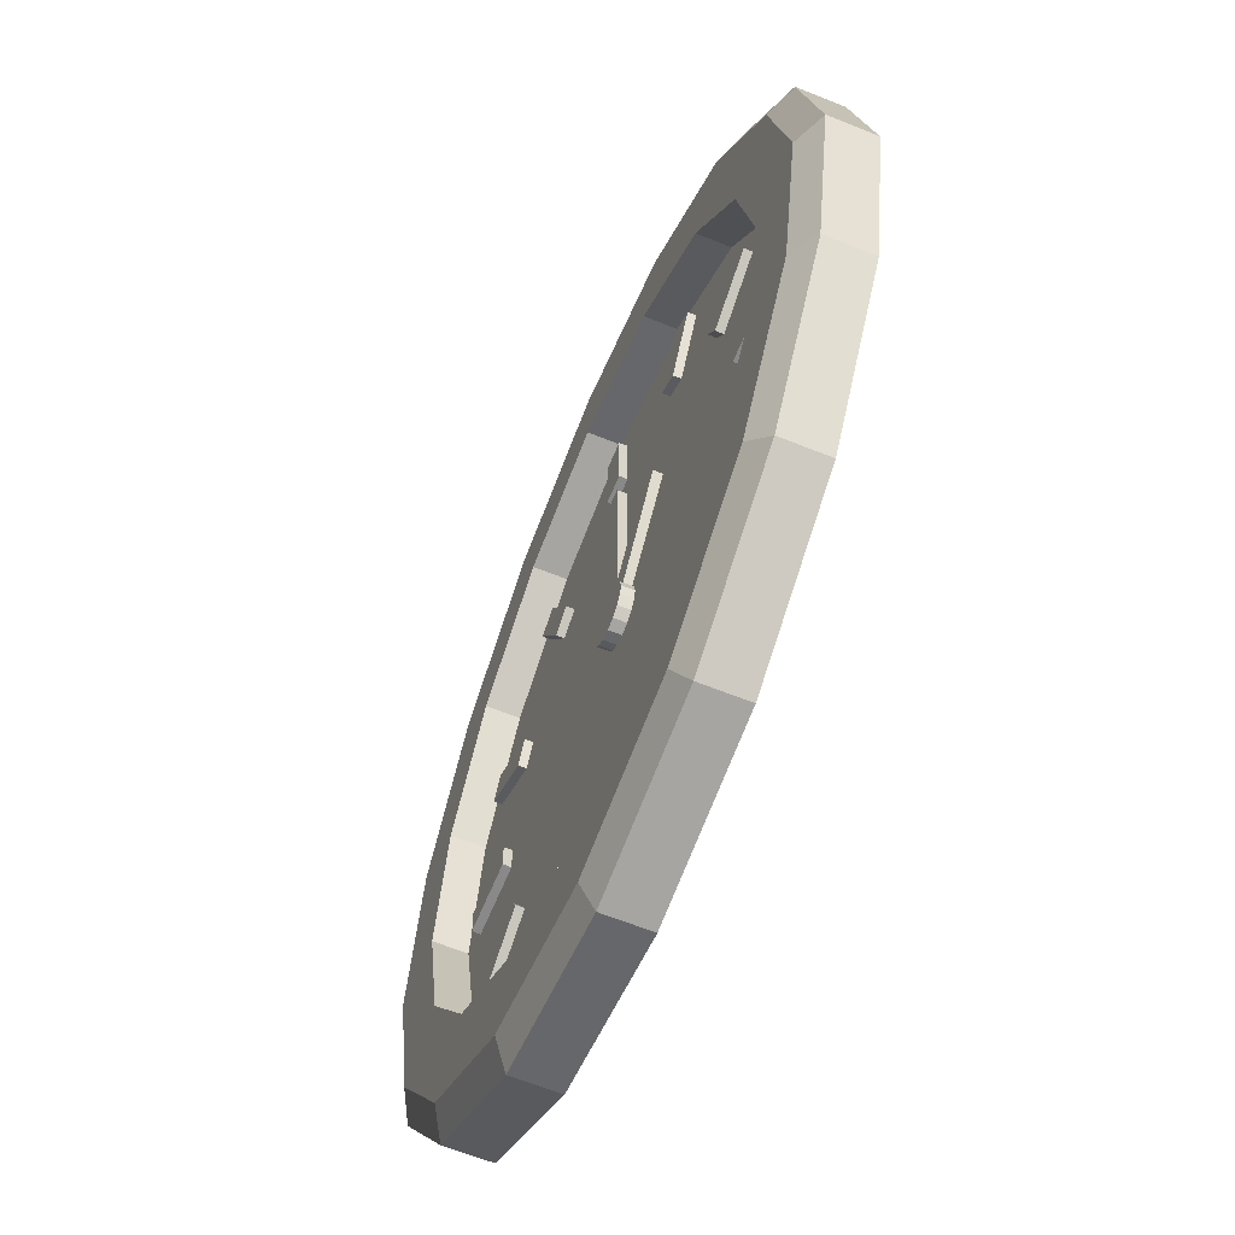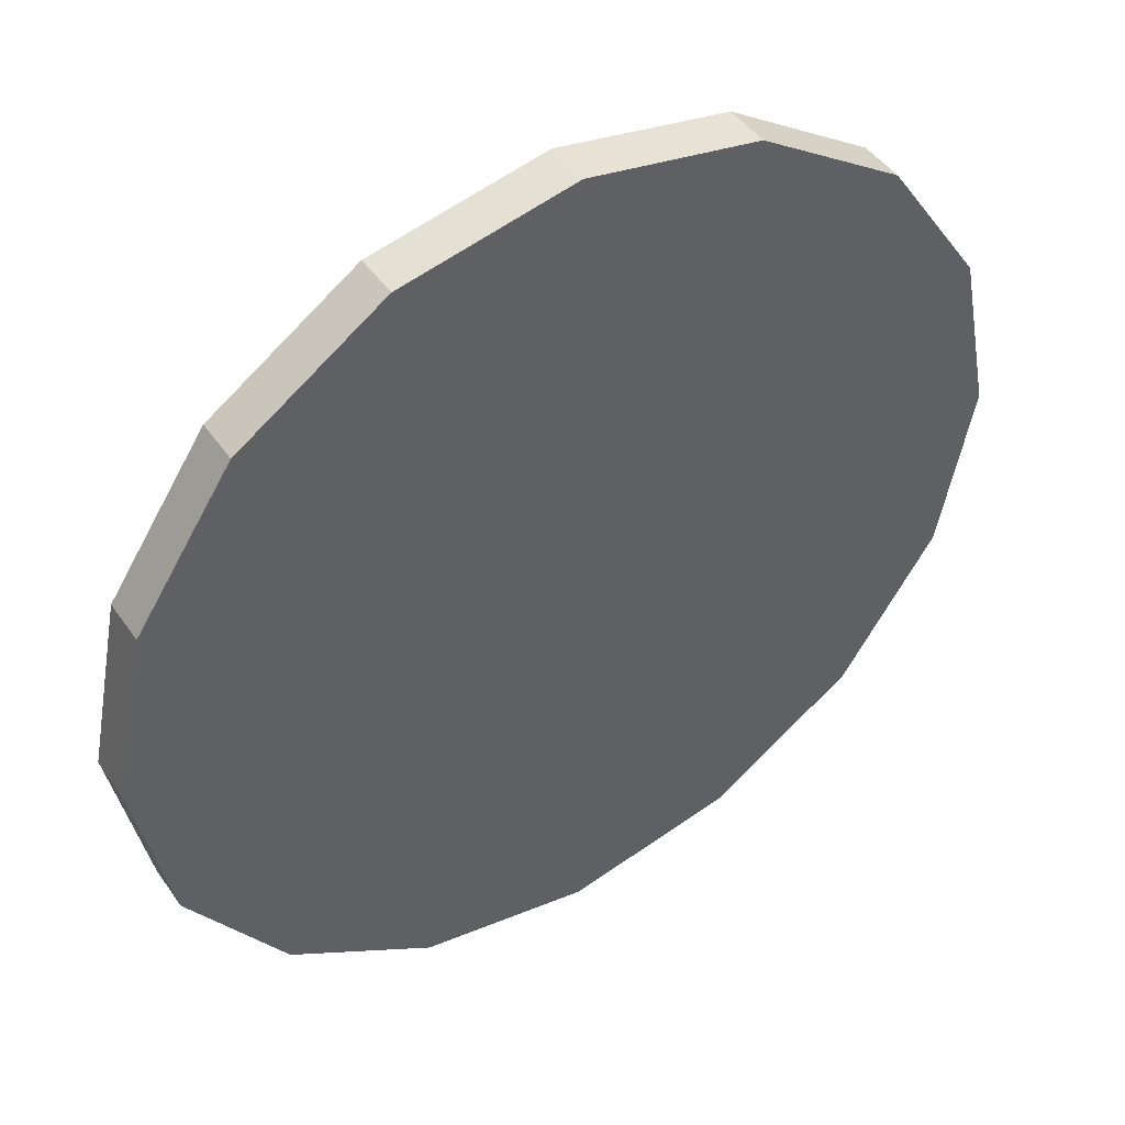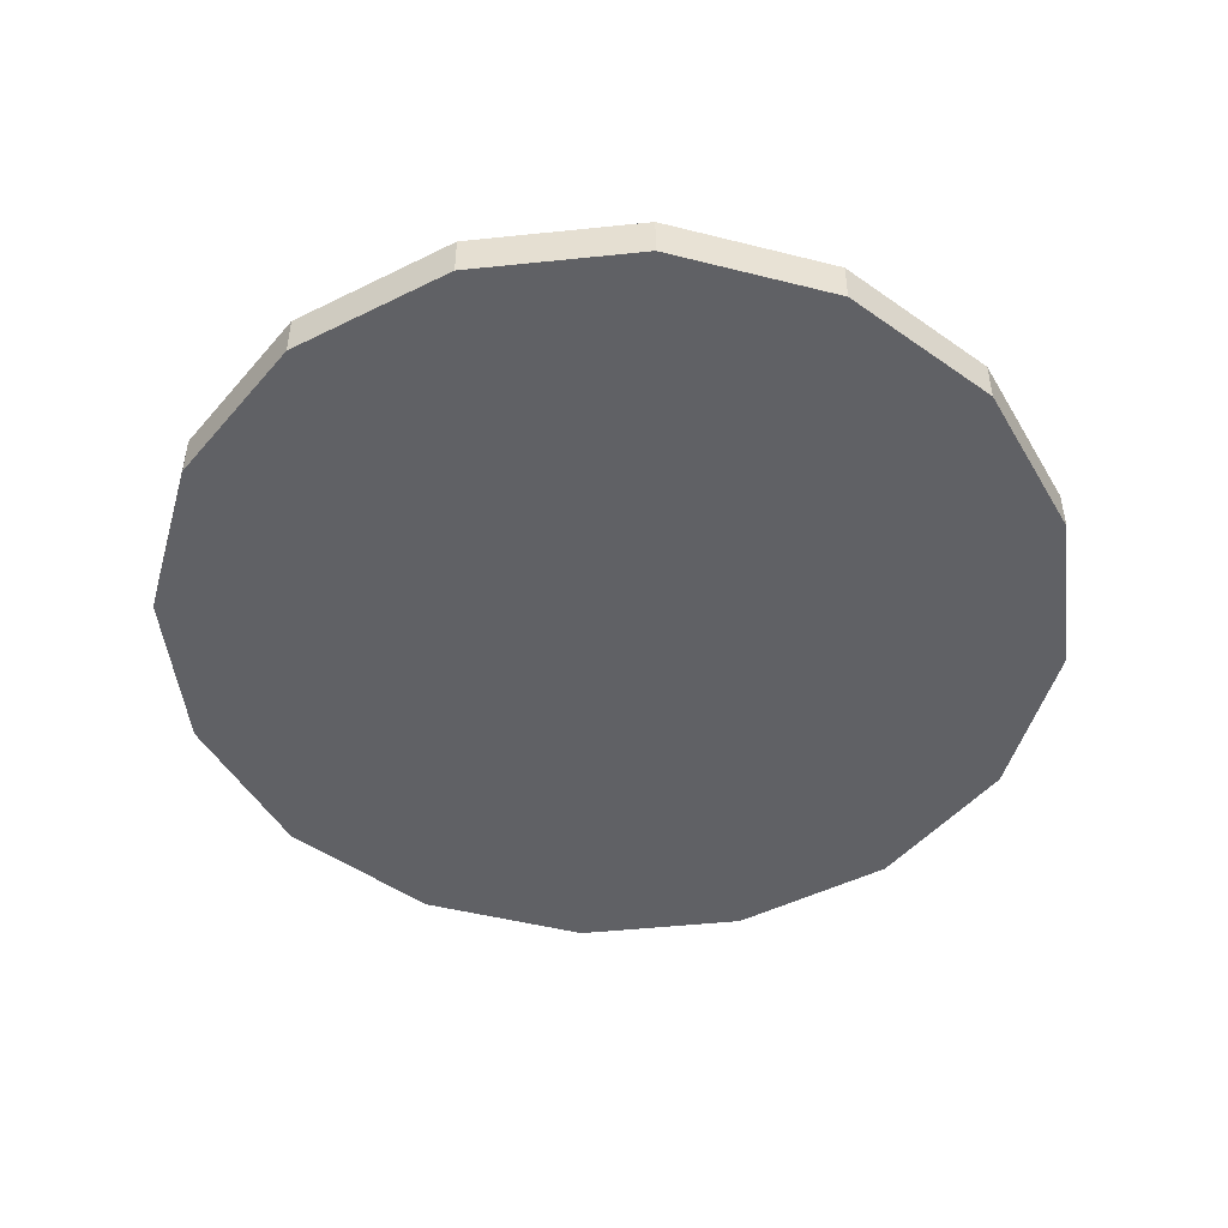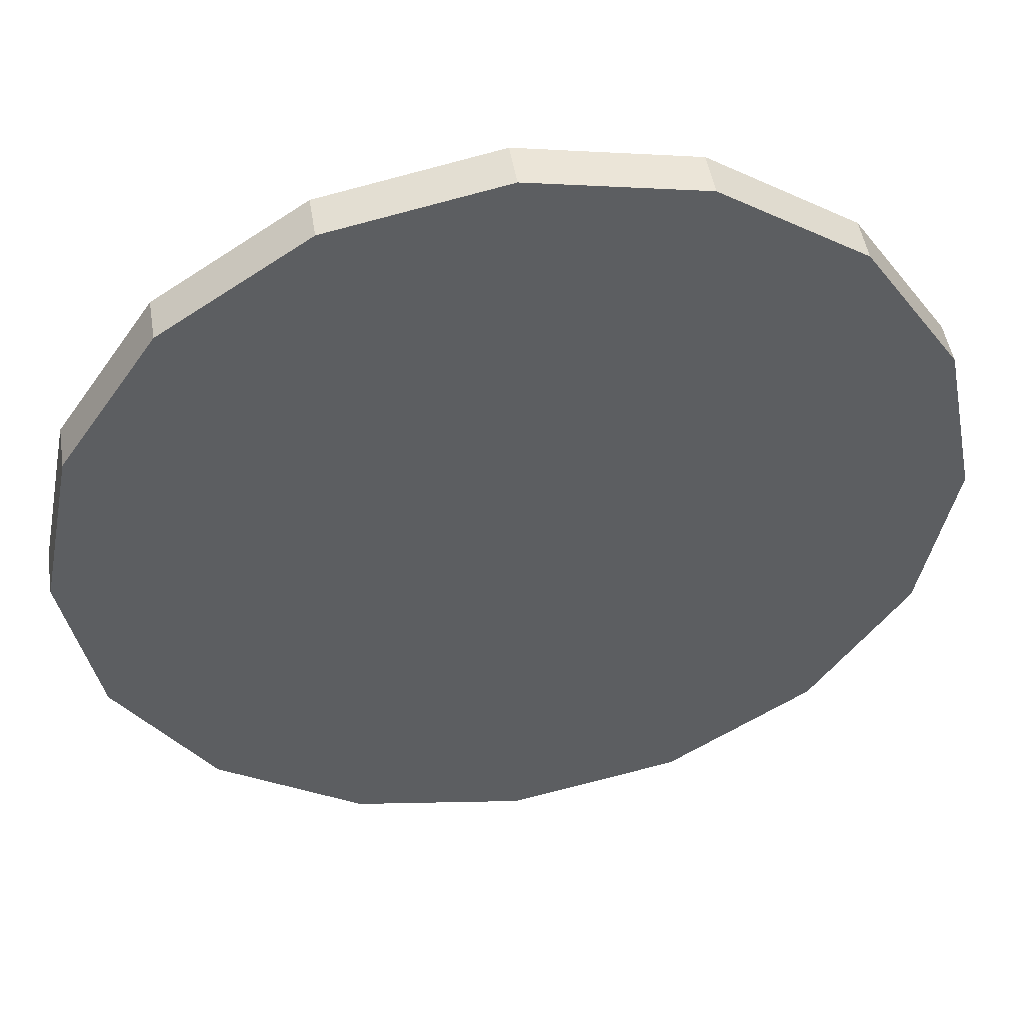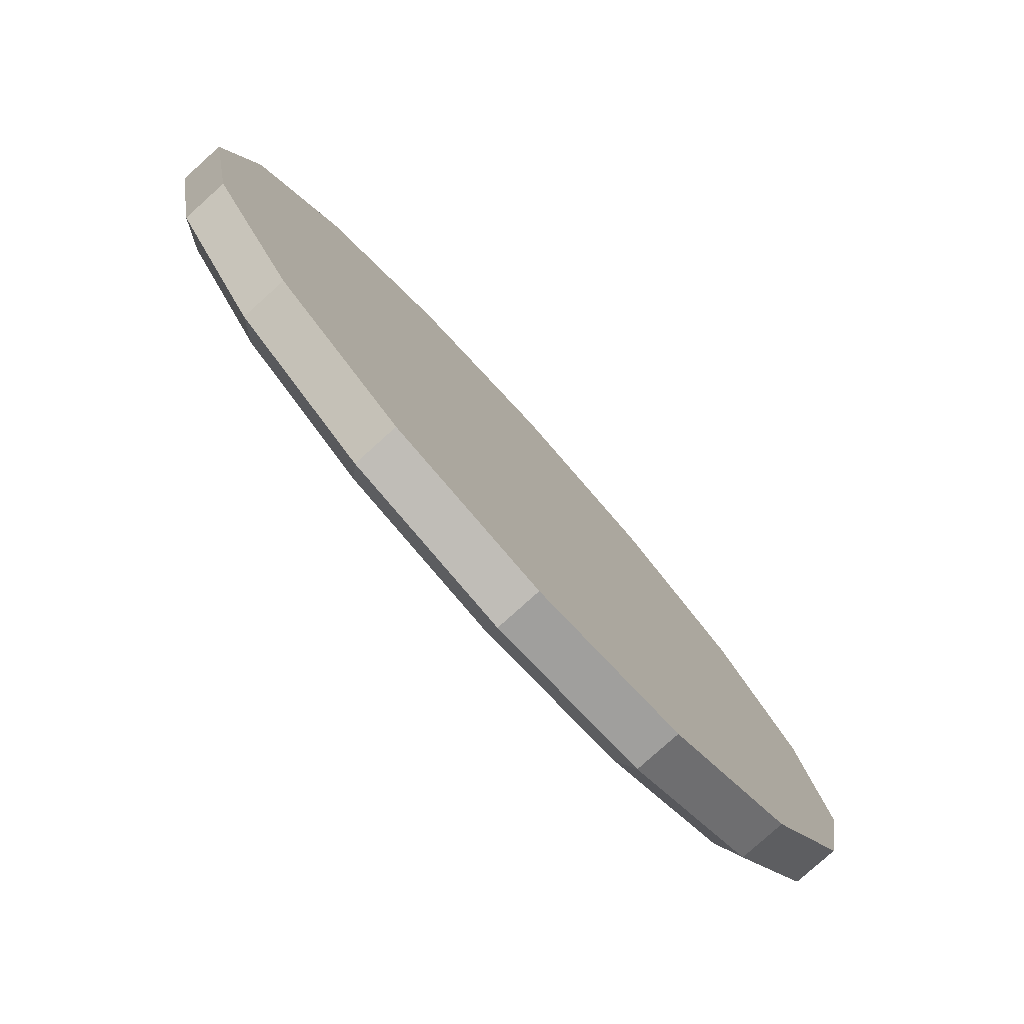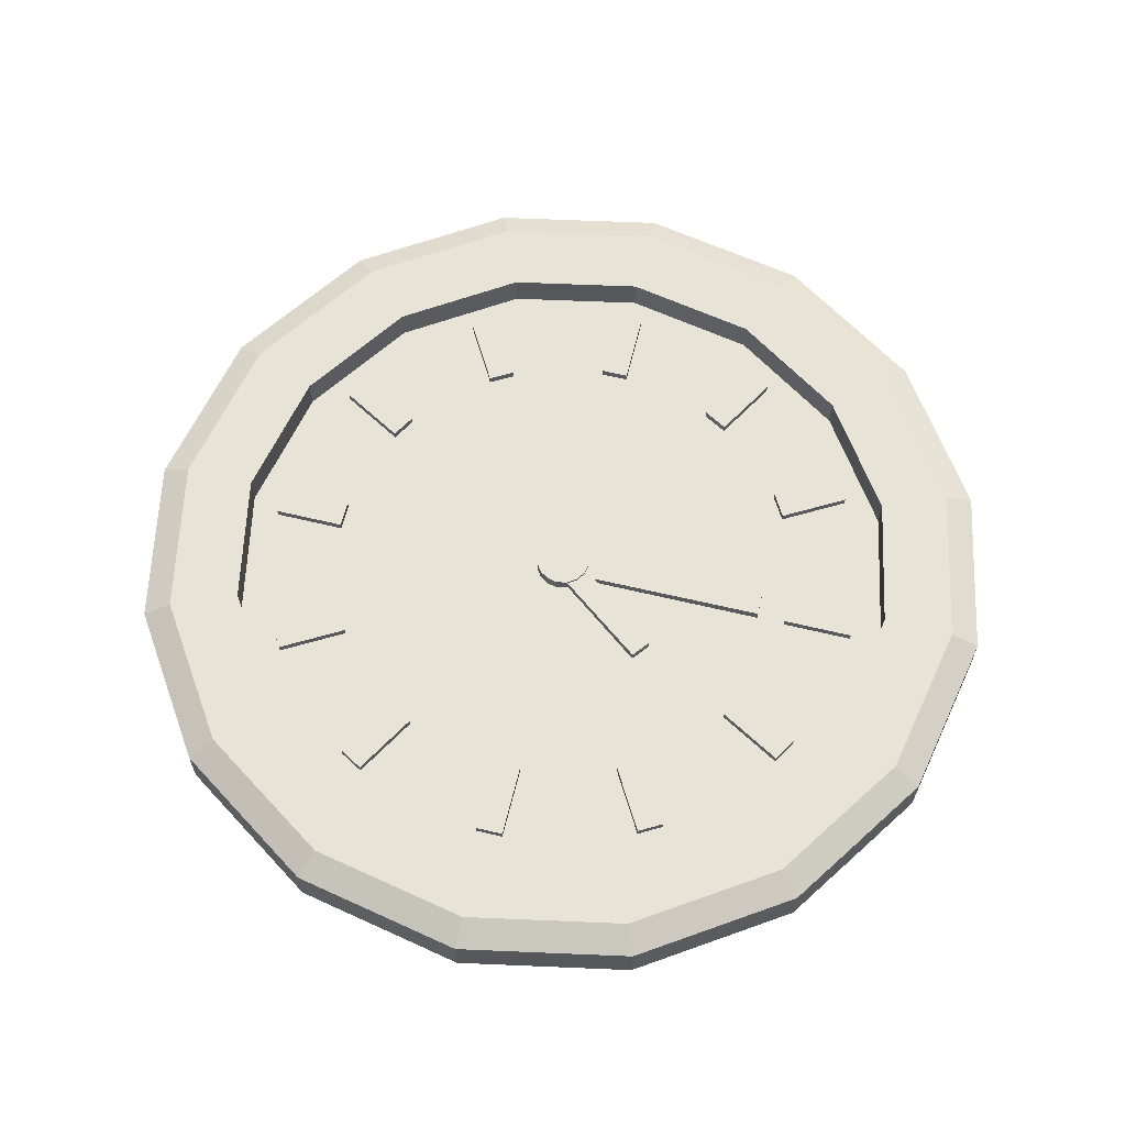
<metadata>
{"format":"obj","ext":"obj","renderer":"f3d","projection":"perspective","resolution":1024,"background":"white","views":[{"elev":-62.9,"azim":67.8,"up":"+Y"},{"elev":46.1,"azim":147.2,"up":"+Y"},{"elev":-47.9,"azim":130.4,"up":"+Z"},{"elev":48.6,"azim":170.7,"up":"+Y"},{"elev":-79.4,"azim":132.0,"up":"+Y"},{"elev":62.7,"azim":103.7,"up":"+Z"}]}
</metadata>
<code>
o Analog_clock_Circle.001
v 0 10 0.4983
v -1.913 9.619 0.4983
v -3.536 8.536 0.4983
v -4.619 6.913 0.4983
v -5 5 0.4983
v -4.619 3.087 0.4983
v -3.536 1.464 0.4983
v -1.913 0.3806 0.4983
v -1e-06 -0 0.4983
v 1.913 0.3806 0.4983
v 3.536 1.464 0.4983
v 4.619 3.087 0.4983
v 5 5 0.4983
v 4.619 6.913 0.4983
v 3.536 8.536 0.4983
v 1.913 9.619 0.4983
v -0 8.879 0.4983
v -1.484 8.583 0.4983
v -2.743 7.743 0.4983
v -3.583 6.484 0.4983
v -3.879 5 0.4983
v -3.583 3.516 0.4983
v -2.743 2.257 0.4983
v -1.484 1.417 0.4983
v -1e-06 1.121 0.4983
v 1.484 1.417 0.4983
v 2.743 2.257 0.4983
v 3.583 3.516 0.4983
v 3.879 5 0.4983
v 3.583 6.484 0.4983
v 2.743 7.743 0.4983
v 1.484 8.583 0.4983
v -0 5 0.4983
v 3.536 8.536 0.7811
v 4.619 6.913 0.7811
v 5 5 0.7811
v 4.619 3.087 0.7811
v 3.536 1.464 0.7811
v 1.913 0.3806 0.7811
v -1e-06 -0 0.7811
v -1.913 0.3806 0.7811
v -3.536 1.464 0.7811
v -4.619 3.087 0.7811
v -5 5 0.7811
v -4.619 6.913 0.7811
v -3.536 8.536 0.7811
v 0 10 0.7811
v -1.913 9.619 0.7811
v 1.913 9.619 0.7811
v -1.484 8.583 0.7811
v -0 8.879 0.7811
v -2.743 7.743 0.7811
v -3.583 6.484 0.7811
v -3.879 5 0.7811
v -3.583 3.516 0.7811
v -2.743 2.257 0.7811
v -1.484 1.417 0.7811
v -1e-06 1.121 0.7811
v 1.484 1.417 0.7811
v 2.743 2.257 0.7811
v 3.583 3.516 0.7811
v 3.879 5 0.7811
v 3.583 6.484 0.7811
v 2.743 7.743 0.7811
v 1.484 8.583 0.7811
v -0 5 0.7811
v 1.484 8.583 1.152
v 2.743 7.743 1.152
v 3.583 6.484 1.152
v 3.879 5 1.152
v 3.583 3.516 1.152
v 2.743 2.257 1.152
v 1.484 1.417 1.152
v -1e-06 1.121 1.152
v -1.484 1.417 1.152
v -2.743 2.257 1.152
v -3.583 3.516 1.152
v -3.879 5 1.152
v -3.583 6.484 1.152
v -2.743 7.743 1.152
v -1.484 8.583 1.152
v -0 8.879 1.152
v -0.1534 8.534 0.7748
v 0.1534 8.534 0.7748
v -1.9 7.984 0.7748
v -1.634 8.138 0.7748
v -3.138 6.634 0.7748
v -2.984 6.9 0.7748
v -3.534 4.847 0.7748
v -3.534 5.153 0.7748
v -2.984 3.1 0.7748
v -3.138 3.366 0.7748
v -1.634 1.862 0.7748
v -1.9 2.016 0.7748
v 0.1534 1.466 0.7748
v -0.1534 1.466 0.7748
v 1.9 2.016 0.7748
v 1.634 1.862 0.7748
v 3.138 3.366 0.7748
v 2.984 3.1 0.7748
v 3.534 5.153 0.7748
v 3.534 4.847 0.7748
v 2.984 6.9 0.7748
v 3.138 6.634 0.7748
v 1.634 8.138 0.7748
v 1.9 7.984 0.7748
v 0.1534 7.732 0.7748
v -0.1534 7.732 0.7748
v -1.233 7.443 0.7748
v -1.499 7.29 0.7748
v -2.29 6.499 0.7748
v -2.443 6.233 0.7748
v -2.732 5.153 0.7748
v -2.732 4.847 0.7748
v -2.443 3.767 0.7748
v -2.29 3.501 0.7748
v -1.499 2.71 0.7748
v -1.233 2.557 0.7748
v -0.1534 2.268 0.7748
v 0.1534 2.268 0.7748
v 1.233 2.557 0.7748
v 1.499 2.71 0.7748
v 2.29 3.501 0.7748
v 2.443 3.767 0.7748
v 2.732 4.847 0.7748
v 2.732 5.153 0.7748
v 2.443 6.233 0.7748
v 2.29 6.499 0.7748
v 1.499 7.29 0.7748
v 1.233 7.443 0.7748
v -0.143 7.411 0.7812
v 0.143 7.411 0.7812
v 0.1534 4.791 0.8025
v -0.1534 4.791 0.8025
v 0.8191 6.244 0.7871
v 1.017 6.088 0.7871
v -0.008594 4.741 0.8025
v -0.2497 4.931 0.8025
v -2.443 6.234 0.8704
v -2.289 6.5 0.8704
v -2.984 6.901 0.8704
v -3.137 6.635 0.8704
v -3.534 5.154 0.8704
v -3.534 4.847 0.8704
v -2.732 4.847 0.8704
v -2.732 5.154 0.8704
v 2.733 5.154 0.8704
v 2.733 4.847 0.8704
v 3.535 4.847 0.8704
v 3.535 5.154 0.8704
v 3.138 6.635 0.8704
v 2.985 6.901 0.8704
v 2.29 6.5 0.8704
v 2.443 6.234 0.8704
v 0.1539 2.268 0.8704
v -0.153 2.268 0.8704
v -0.153 1.466 0.8704
v 0.1539 1.466 0.8704
v 1.635 1.863 0.8704
v 1.901 2.017 0.8704
v 1.499 2.711 0.8704
v 1.234 2.558 0.8704
v -3.137 3.366 0.8704
v -2.984 3.101 0.8704
v -2.289 3.502 0.8704
v -2.443 3.767 0.8704
v 1.901 7.985 0.8704
v 1.635 8.138 0.8704
v 1.234 7.444 0.8704
v 1.499 7.29 0.8704
v -0.153 7.733 0.8704
v 0.1539 7.733 0.8704
v 0.1539 8.535 0.8704
v -0.153 8.535 0.8704
v -1.634 8.138 0.8704
v -1.9 7.985 0.8704
v -1.499 7.29 0.8704
v -1.233 7.444 0.8704
v 2.985 3.101 0.8704
v 3.138 3.366 0.8704
v 2.443 3.767 0.8704
v 2.29 3.502 0.8704
v -1.9 2.017 0.8704
v -1.634 1.863 0.8704
v -1.233 2.558 0.8704
v -1.499 2.711 0.8704
v -0.2493 4.932 0.8889
v -0.008171 4.742 0.8889
v 1.017 6.088 0.8889
v 0.8196 6.244 0.8889
v -0.1426 7.412 0.8889
v -0.153 4.792 0.8889
v 0.1434 7.412 0.8889
v 0.1539 4.792 0.8889
v 0.1197 5.289 0.9187
v 0.2212 5.221 0.9187
v 0.2891 5.12 0.9187
v 0.3129 5 0.9187
v 0.2891 4.88 0.9187
v 0.2212 4.779 0.9187
v 0.1197 4.711 0.9187
v -0 4.687 0.9187
v -0.1197 4.711 0.9187
v -0.2212 4.779 0.9187
v -0.2891 4.88 0.9187
v -0.3129 5 0.9187
v -0.2891 5.12 0.9187
v -0.2212 5.221 0.9187
v -0.1197 5.289 0.9187
v -0 5.313 0.9187
v -0 5 0.9187
v -0.1197 5.289 0.5811
v -0.2212 5.221 0.5811
v -0.2891 5.12 0.5811
v -0.3129 5 0.5811
v -0.2891 4.88 0.5811
v -0.2212 4.779 0.5811
v -0.1197 4.711 0.5811
v -0 4.687 0.5811
v 0.1197 4.711 0.5811
v 0.2212 4.779 0.5811
v 0.2891 4.88 0.5811
v 0.3129 5 0.5811
v 0.2891 5.12 0.5811
v 0.2212 5.221 0.5811
v 0.1197 5.289 0.5811
v -0 5.313 0.5811
v 0 10 0.9994
v -0 9.675 1.152
v 1.789 9.319 1.152
v 1.913 9.619 0.9994
v 3.306 8.306 1.152
v 3.536 8.536 0.9994
v 4.319 6.789 1.152
v 4.619 6.913 0.9994
v 4.675 5 1.152
v 5 5 0.9994
v 4.319 3.211 1.152
v 4.619 3.087 0.9994
v 3.306 1.694 1.152
v 3.536 1.464 0.9994
v 1.789 0.6811 1.152
v 1.913 0.3806 0.9994
v -1e-06 0.3252 1.152
v -1e-06 -0 0.9994
v -1.789 0.6811 1.152
v -1.913 0.3806 0.9994
v -3.306 1.694 1.152
v -3.536 1.464 0.9994
v -4.319 3.211 1.152
v -4.619 3.087 0.9994
v -4.675 5 1.152
v -5 5 0.9994
v -4.319 6.789 1.152
v -4.619 6.913 0.9994
v -3.306 8.306 1.152
v -3.536 8.536 0.9994
v -1.789 9.319 1.152
v -1.913 9.619 0.9994
f 56 57 66
f 64 65 66
f 57 58 66
f 51 50 66
f 65 51 66
f 58 59 66
f 50 52 66
f 59 60 66
f 52 53 66
f 60 61 66
f 53 54 66
f 61 62 66
f 54 55 66
f 62 63 66
f 55 56 66
f 63 64 66
f 1 17 18 2
f 16 32 17 1
f 9 25 26 10
f 2 18 19 3
f 10 26 27 11
f 3 19 20 4
f 11 27 28 12
f 4 20 21 5
f 12 28 29 13
f 5 21 22 6
f 13 29 30 14
f 6 22 23 7
f 14 30 31 15
f 7 23 24 8
f 15 31 32 16
f 8 24 25 9
f 23 33 24
f 31 33 32
f 24 33 25
f 17 33 18
f 32 33 17
f 25 33 26
f 18 33 19
f 26 33 27
f 19 33 20
f 27 33 28
f 20 33 21
f 28 33 29
f 21 33 22
f 29 33 30
f 22 33 23
f 30 33 31
f 63 62 70 69
f 229 258 81 82
f 254 252 78 79
f 64 63 69 68
f 50 51 82 81
f 252 250 77 78
f 65 64 68 67
f 52 50 81 80
f 250 248 76 77
f 53 52 80 79
f 248 246 75 76
f 54 53 79 78
f 246 244 74 75
f 55 54 78 77
f 244 242 73 74
f 56 55 77 76
f 1 2 48 47
f 16 1 47 49
f 9 10 39 40
f 2 3 46 48
f 10 11 38 39
f 3 4 45 46
f 11 12 37 38
f 4 5 44 45
f 12 13 36 37
f 5 6 43 44
f 13 14 35 36
f 6 7 42 43
f 14 15 34 35
f 7 8 41 42
f 15 16 49 34
f 8 9 40 41
f 230 229 82 67
f 47 48 259 228
f 41 40 245 247
f 40 39 243 245
f 48 46 257 259
f 39 38 241 243
f 46 45 255 257
f 38 37 239 241
f 45 44 253 255
f 37 36 237 239
f 44 43 251 253
f 36 35 235 237
f 43 42 249 251
f 35 34 233 235
f 42 41 247 249
f 256 254 79 80
f 232 230 67 68
f 62 61 71 70
f 258 256 80 81
f 234 232 68 69
f 61 60 72 71
f 34 49 231 233
f 236 234 69 70
f 60 59 73 72
f 238 236 70 71
f 59 58 74 73
f 240 238 71 72
f 51 65 67 82
f 58 57 75 74
f 57 56 76 75
f 242 240 72 73
f 229 230 231 228
f 230 232 233 231
f 232 234 235 233
f 234 236 237 235
f 236 238 239 237
f 238 240 241 239
f 240 242 243 241
f 242 244 245 243
f 244 246 247 245
f 246 248 249 247
f 248 250 251 249
f 250 252 253 251
f 252 254 255 253
f 254 256 257 255
f 256 258 259 257
f 258 229 228 259
f 49 47 228 231
f 172 173 174 171
f 168 169 170 167
f 164 165 166 163
f 160 161 162 159
f 156 157 158 155
f 152 153 154 151
f 148 149 150 147
f 144 145 146 143
f 140 141 142 139
f 188 189 190 187
f 137 138 135 136
f 111 112 87 88
f 89 90 113 114
f 125 126 101 102
f 103 104 127 128
f 119 120 95 96
f 97 98 121 122
f 91 92 115 116
f 105 106 129 130
f 107 108 83 84
f 85 86 109 110
f 99 100 123 124
f 93 94 117 118
f 133 134 131 132
f 176 177 178 175
f 180 181 182 179
f 184 185 186 183
f 194 193 191 192
f 110 109 178 177
f 104 103 152 151
f 137 136 189 188
f 109 86 175 178
f 103 128 153 152
f 136 135 190 189
f 100 99 180 179
f 128 127 154 153
f 135 138 187 190
f 99 124 181 180
f 127 104 151 154
f 131 134 192 191
f 124 123 182 181
f 120 119 156 155
f 132 131 191 193
f 123 100 179 182
f 119 96 157 156
f 133 132 193 194
f 94 93 184 183
f 96 95 158 157
f 134 133 194 192
f 93 118 185 184
f 95 120 155 158
f 118 117 186 185
f 98 97 160 159
f 117 94 183 186
f 97 122 161 160
f 122 121 162 161
f 121 98 159 162
f 92 91 164 163
f 91 116 165 164
f 116 115 166 165
f 112 111 140 139
f 115 92 163 166
f 111 88 141 140
f 106 105 168 167
f 88 87 142 141
f 105 130 169 168
f 87 112 139 142
f 130 129 170 169
f 90 89 144 143
f 129 106 167 170
f 89 114 145 144
f 108 107 172 171
f 114 113 146 145
f 107 84 173 172
f 113 90 143 146
f 84 83 174 173
f 126 125 148 147
f 83 108 171 174
f 125 102 149 148
f 86 85 176 175
f 102 101 150 149
f 85 110 177 176
f 101 126 147 150
f 138 137 188 187
f 205 204 211
f 198 197 211
f 206 205 211
f 199 198 211
f 207 206 211
f 200 199 211
f 208 207 211
f 201 200 211
f 209 208 211
f 202 201 211
f 210 209 211
f 203 202 211
f 196 195 211
f 195 210 211
f 204 203 211
f 197 196 211
f 204 205 216 217
f 197 198 223 224
f 205 206 215 216
f 198 199 222 223
f 206 207 214 215
f 199 200 221 222
f 207 208 213 214
f 200 201 220 221
f 208 209 212 213
f 201 202 219 220
f 209 210 227 212
f 202 203 218 219
f 195 196 225 226
f 210 195 226 227
f 203 204 217 218
f 196 197 224 225

</code>
